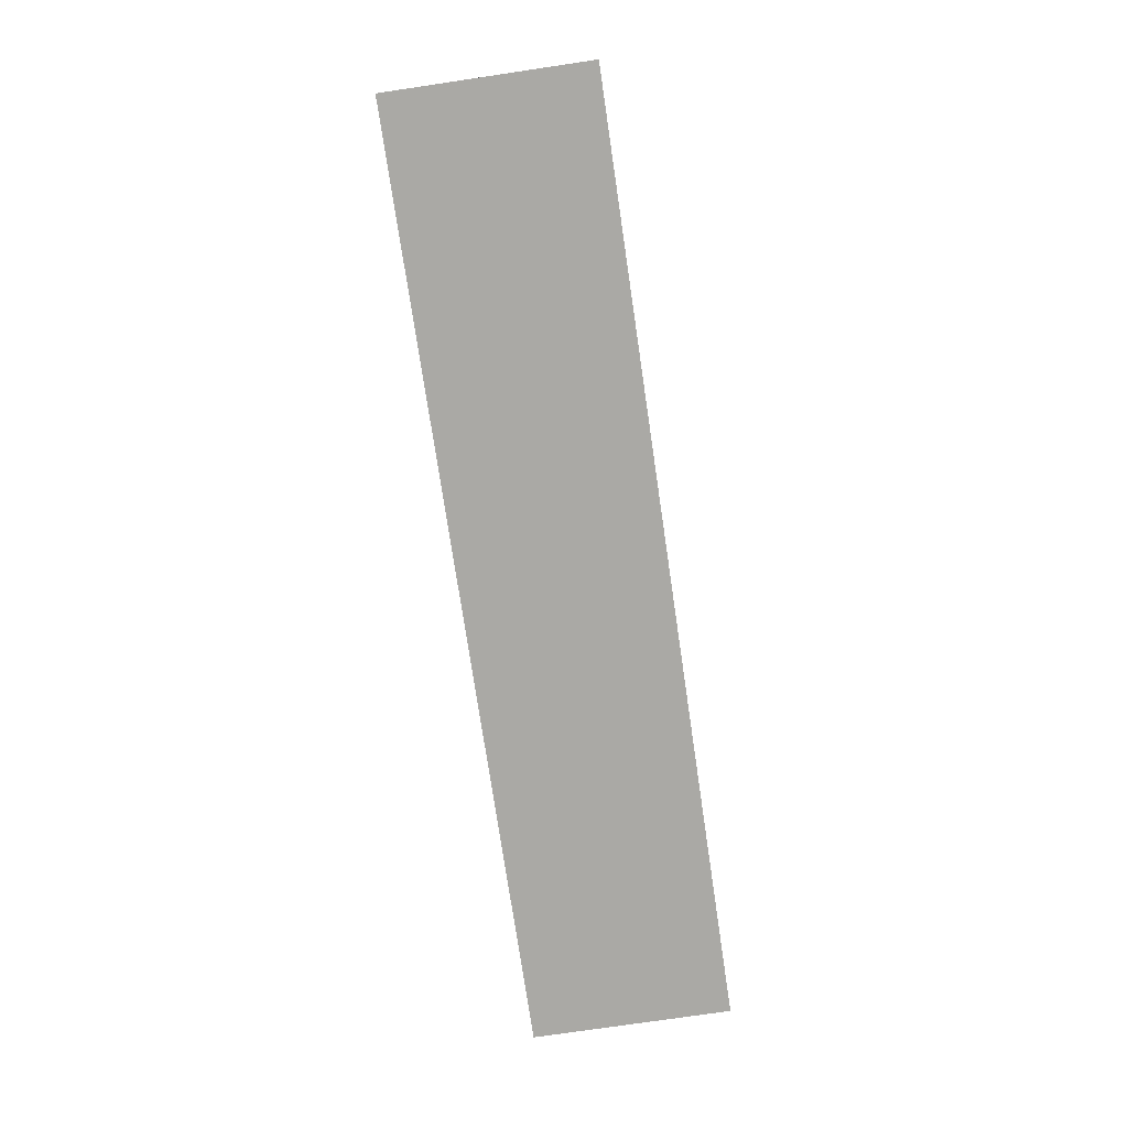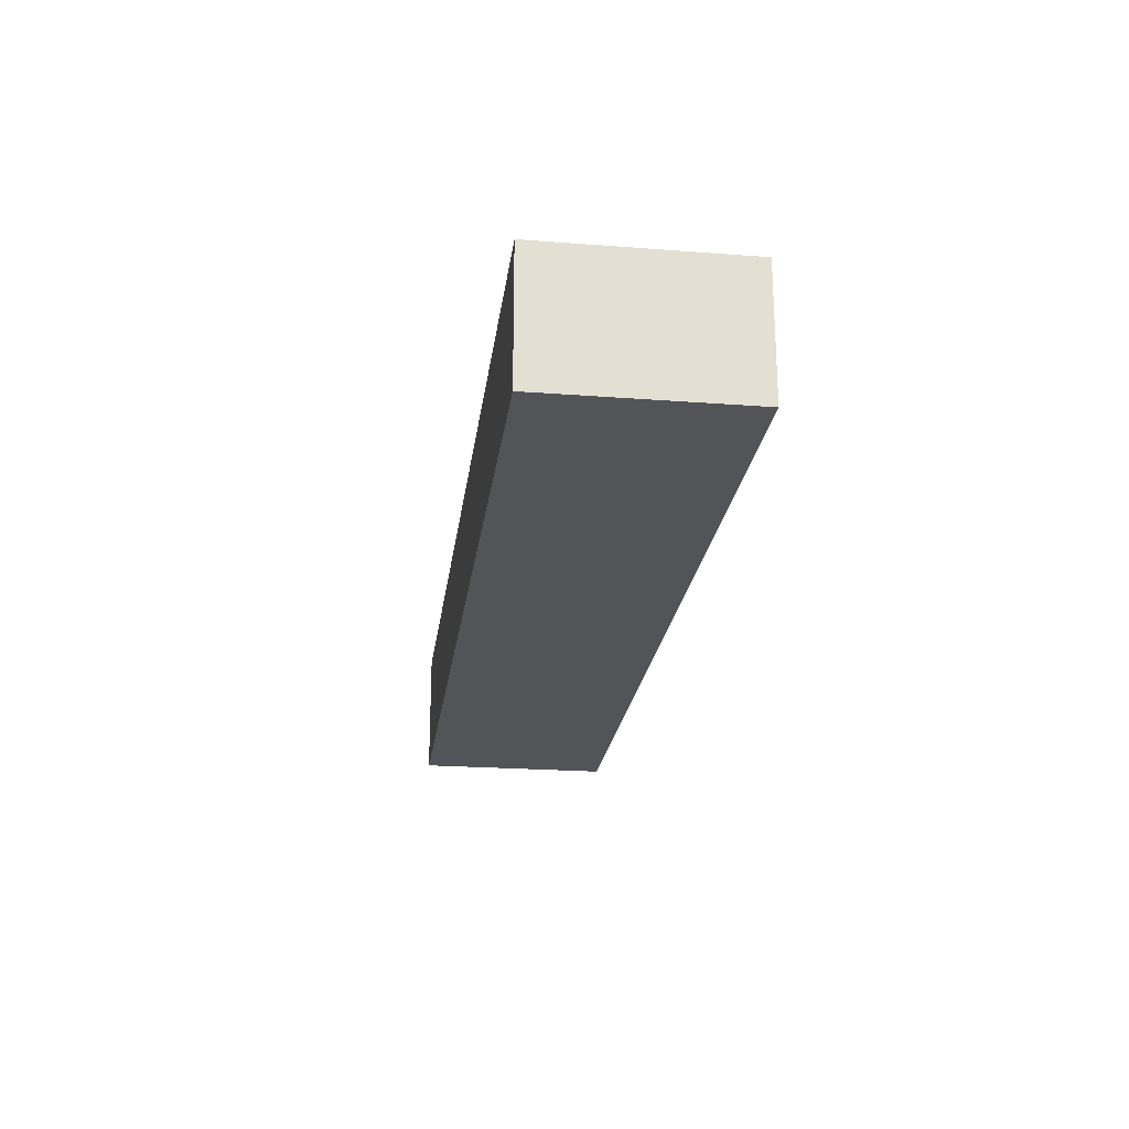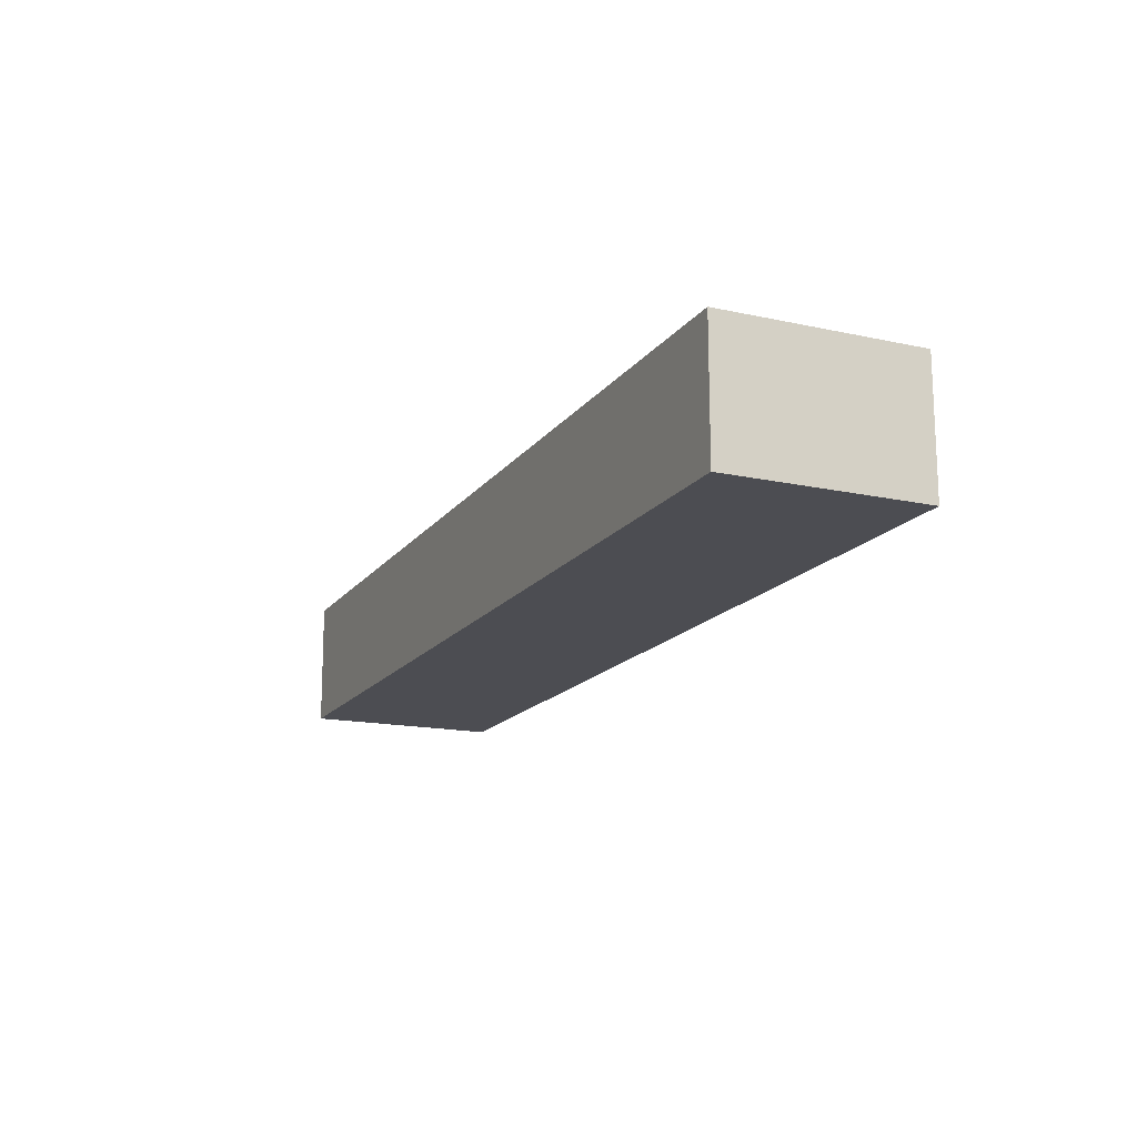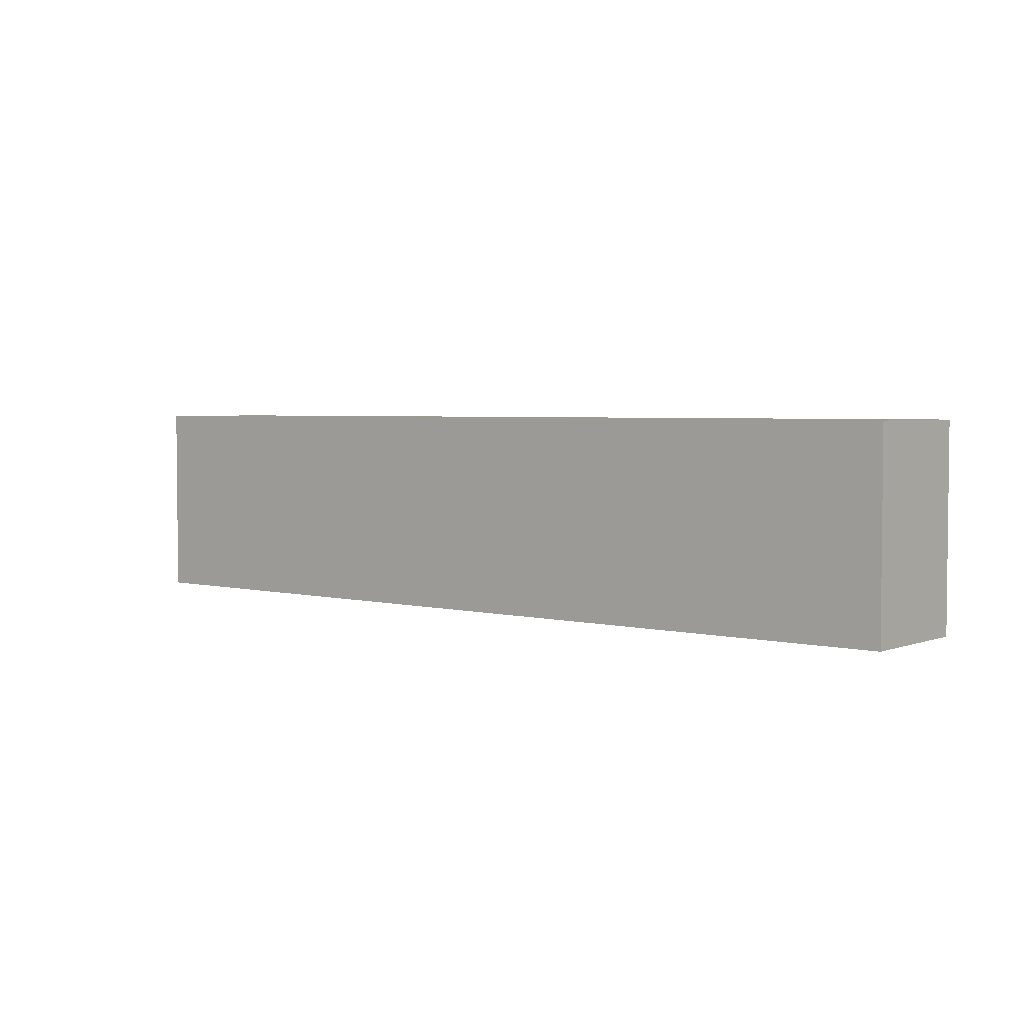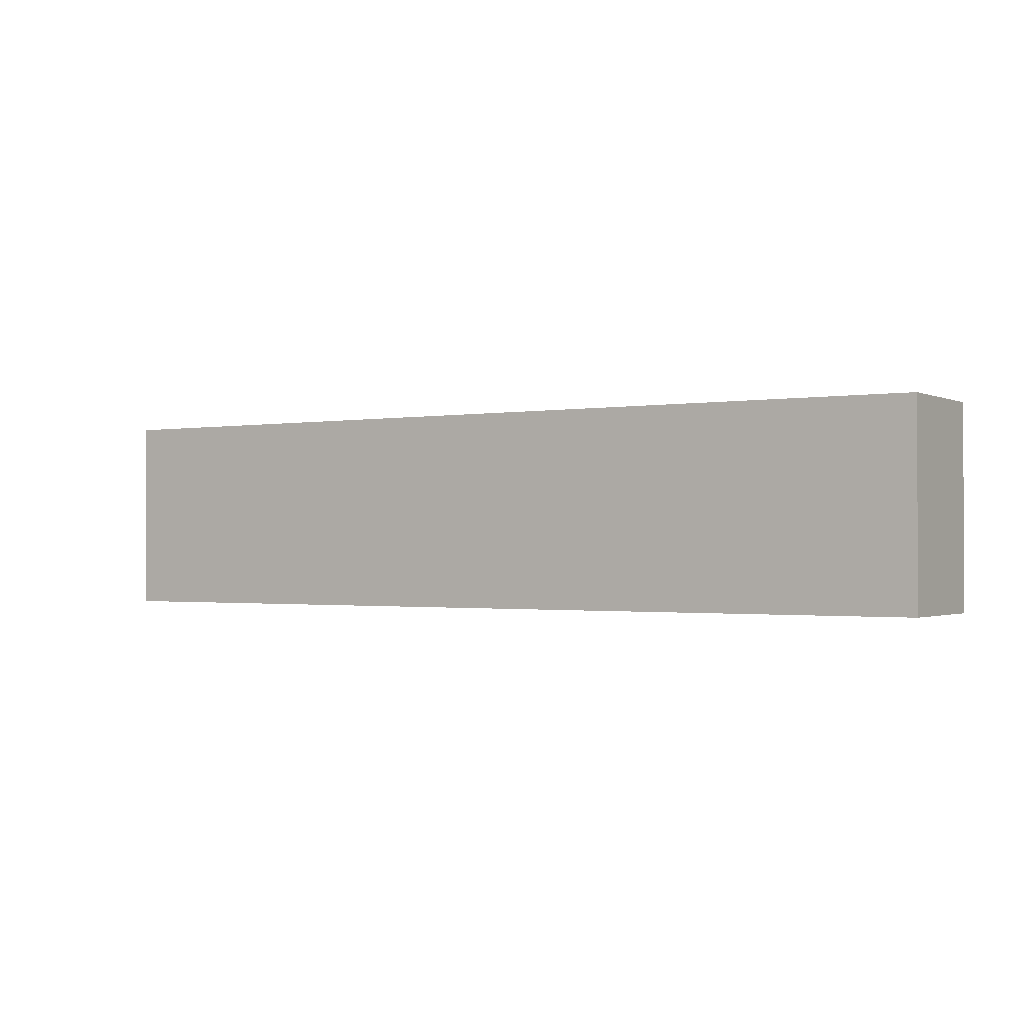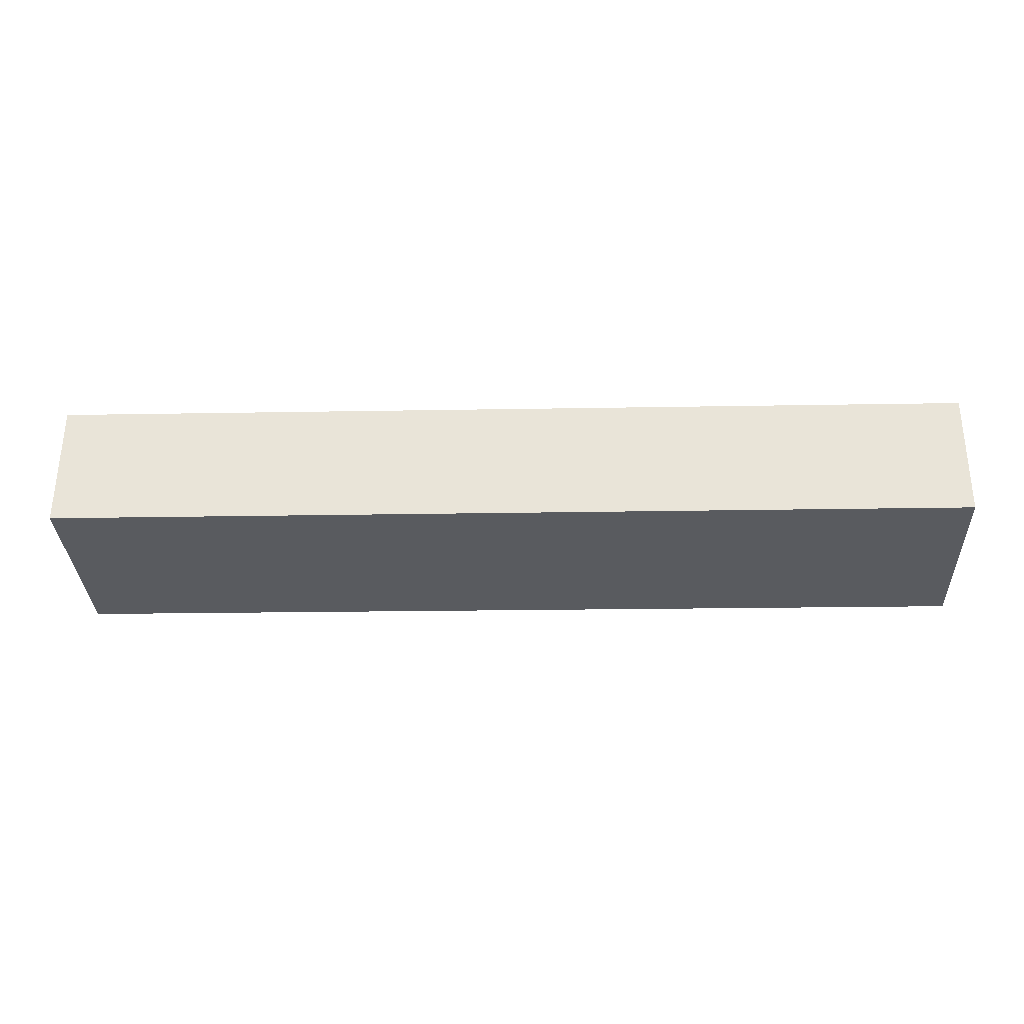
<metadata>
{"format":"obj","ext":"obj","renderer":"f3d","projection":"perspective","resolution":1024,"background":"white","views":[{"elev":-76.1,"azim":-81.6,"up":"+Z"},{"elev":-22.3,"azim":82.5,"up":"+Z"},{"elev":-15.7,"azim":65.4,"up":"+Z"},{"elev":3.5,"azim":-141.3,"up":"+Y"},{"elev":-1.2,"azim":-148.3,"up":"+Y"},{"elev":-32.6,"azim":-177.4,"up":"+Z"}]}
</metadata>
<code>
v  0 6.213 3.804e-16
v  29.08 6.213 -3.56
v  0.042 6.213 -3.993
v  29.08 6.213 0.475
v  29.08 2.18e-16 -3.56
v  0.042 2.445e-16 -3.993
v  0 0 0
v  29.08 -2.909e-17 0.475
g defaultobject
f 1 2 3
f 2 1 4
f 5 3 2
f 3 5 6
f 6 1 3
f 1 6 7
f 7 4 1
f 4 7 8
f 8 2 4
f 2 8 5
f 5 7 6
f 7 5 8

</code>
